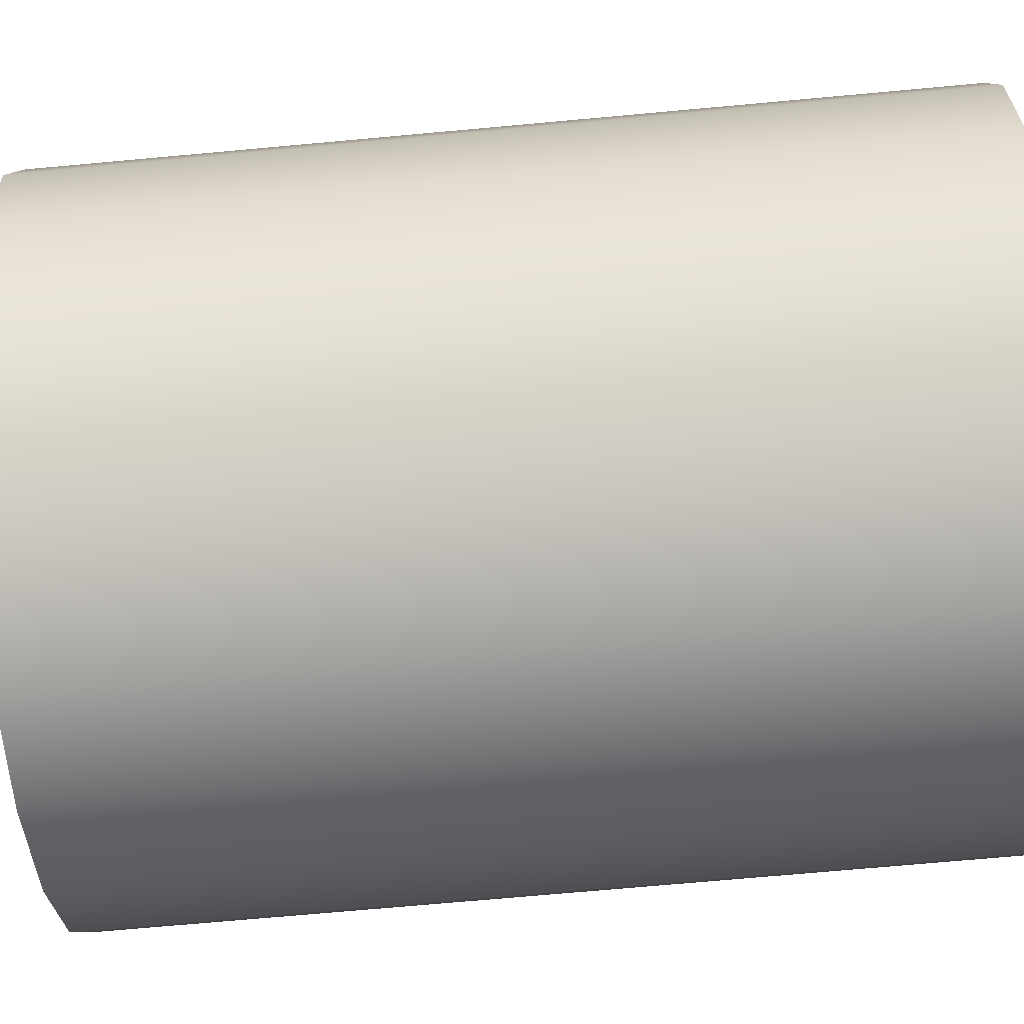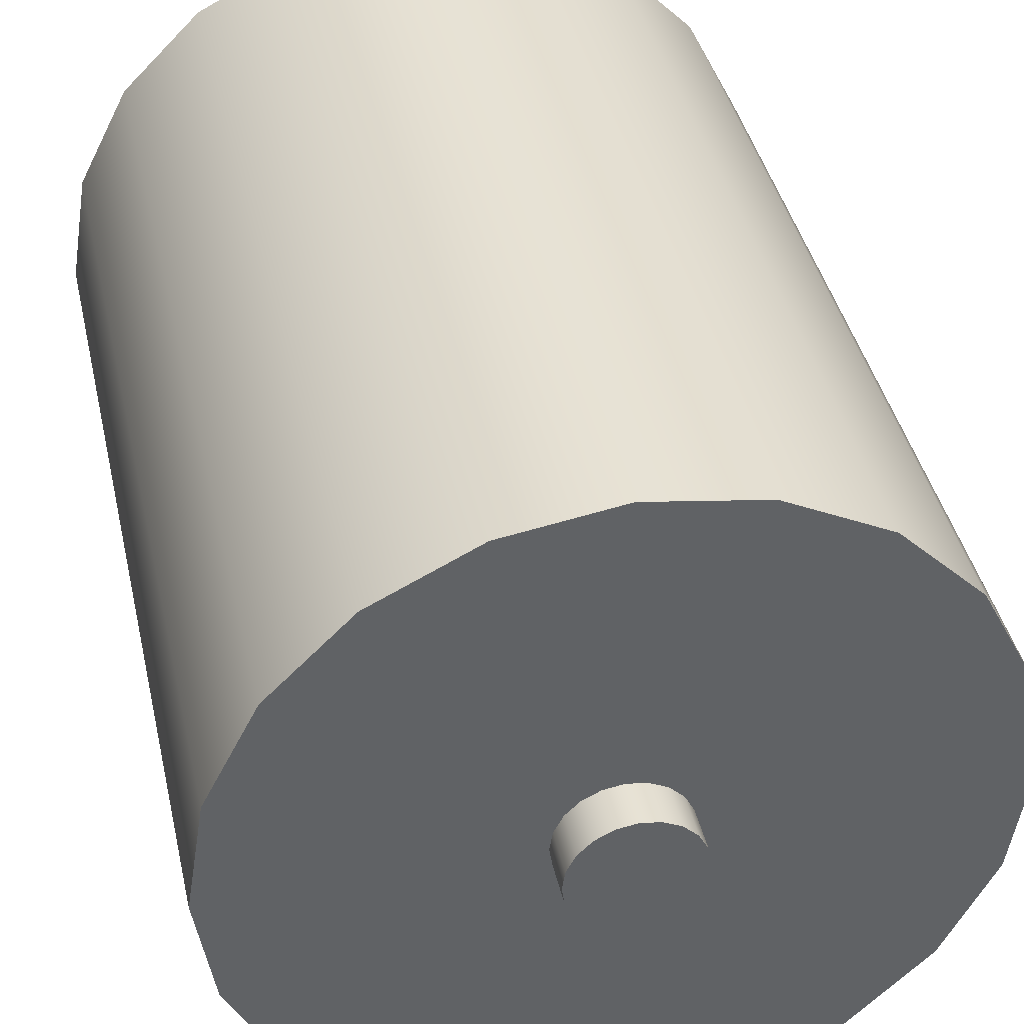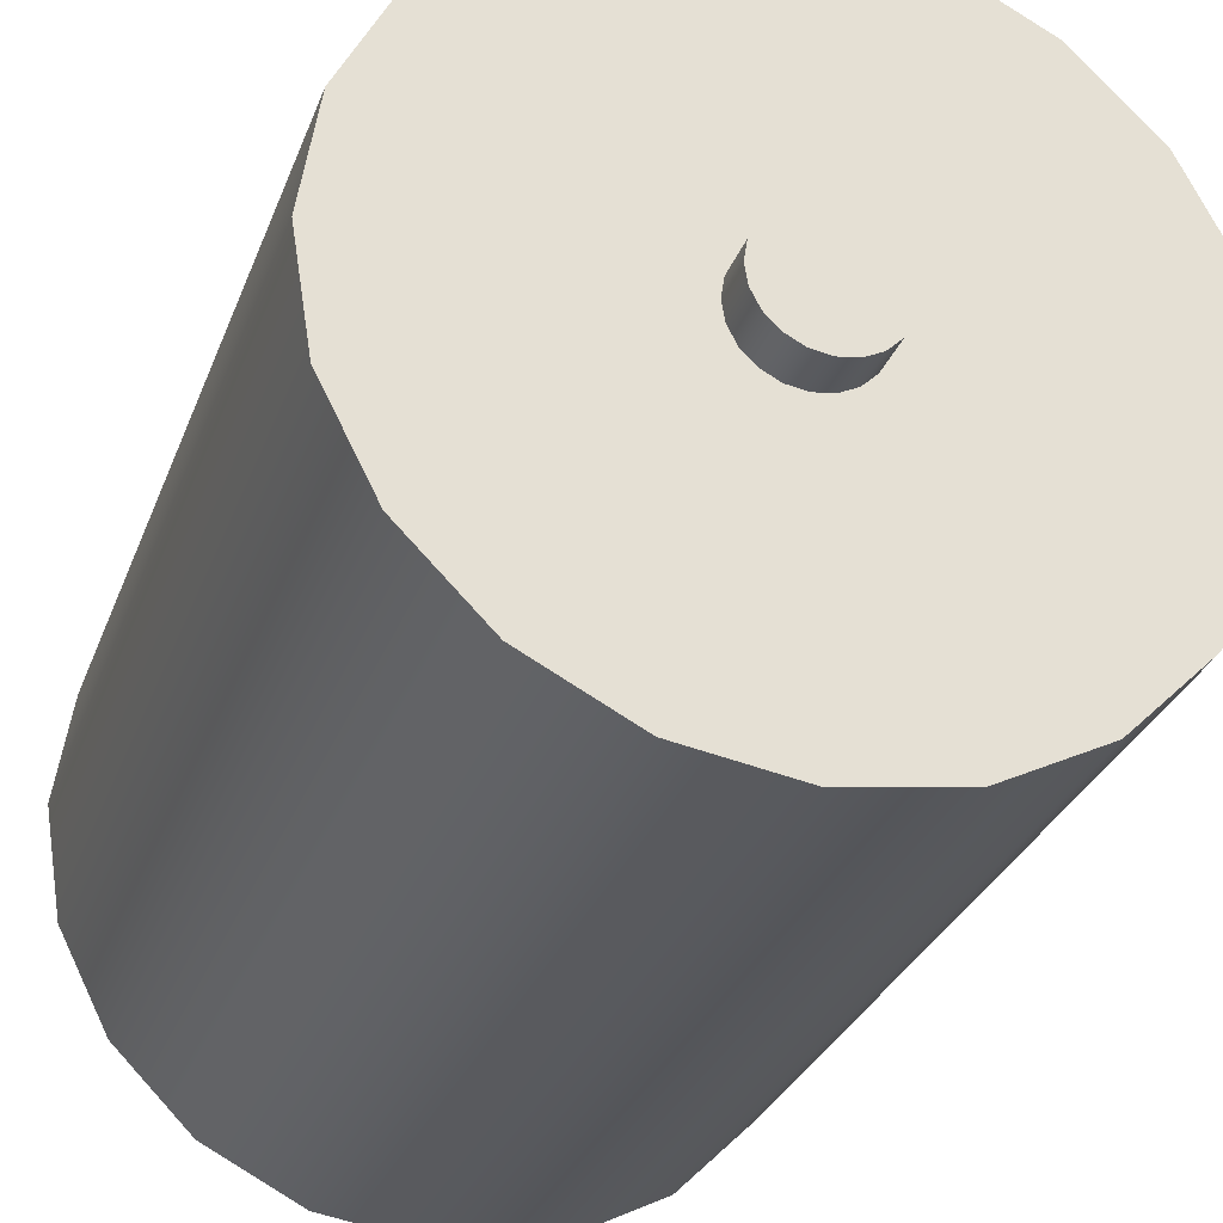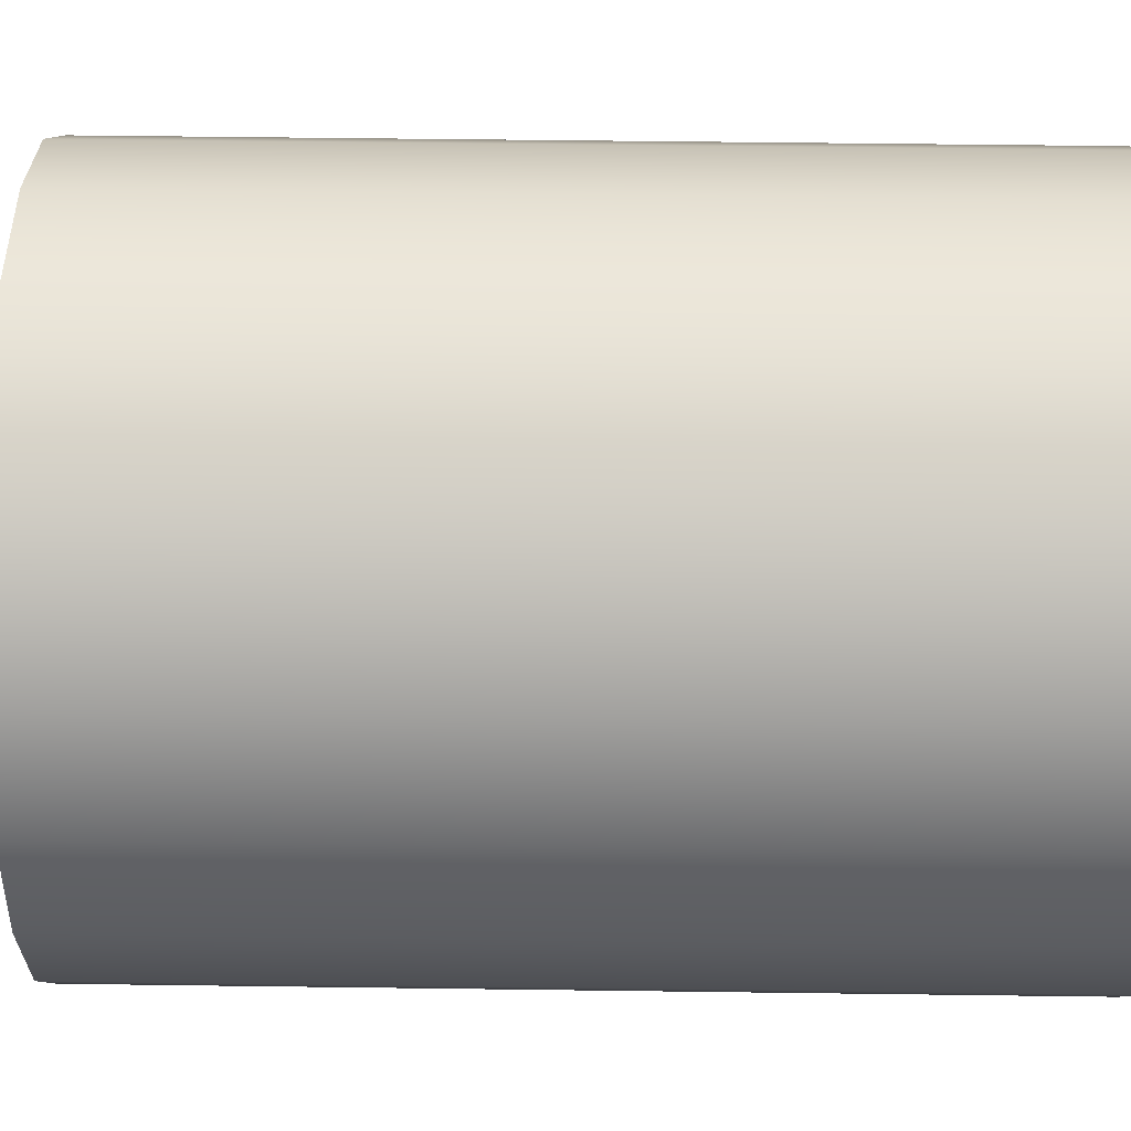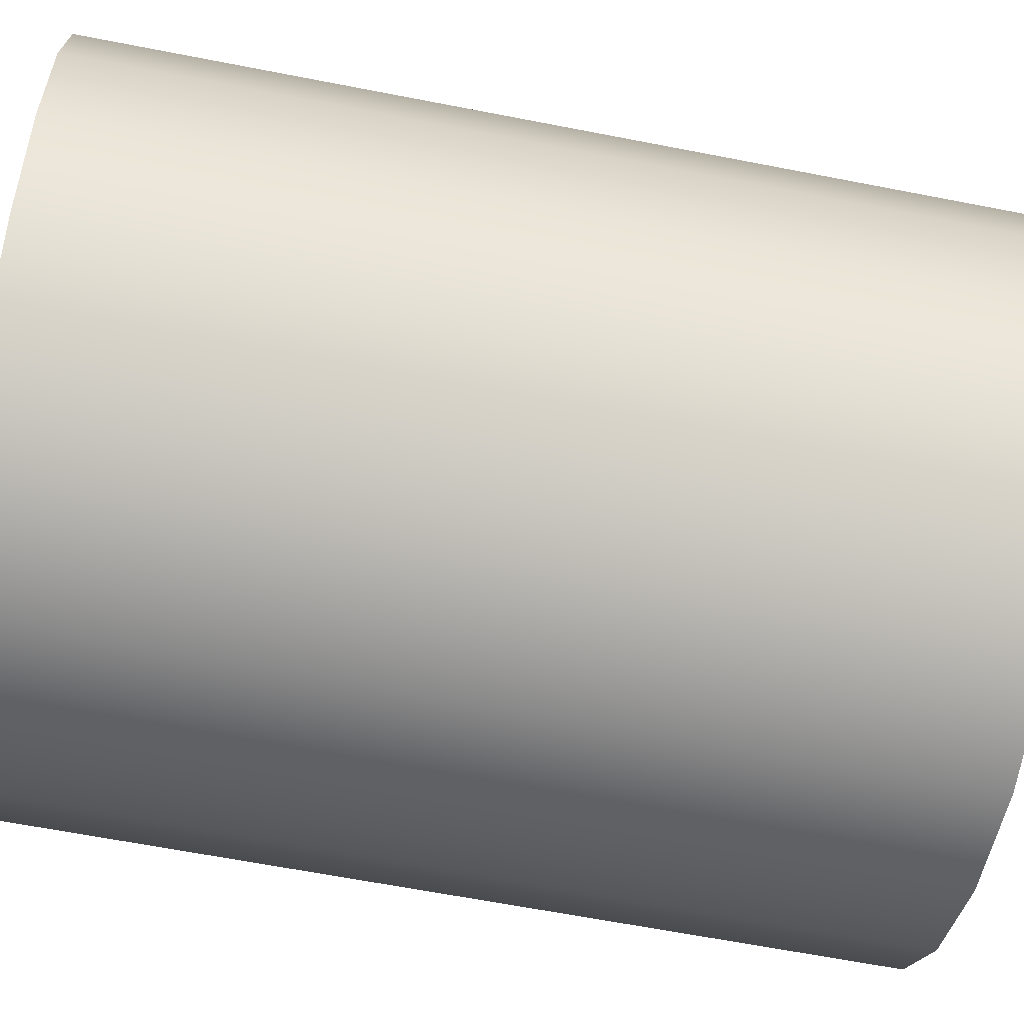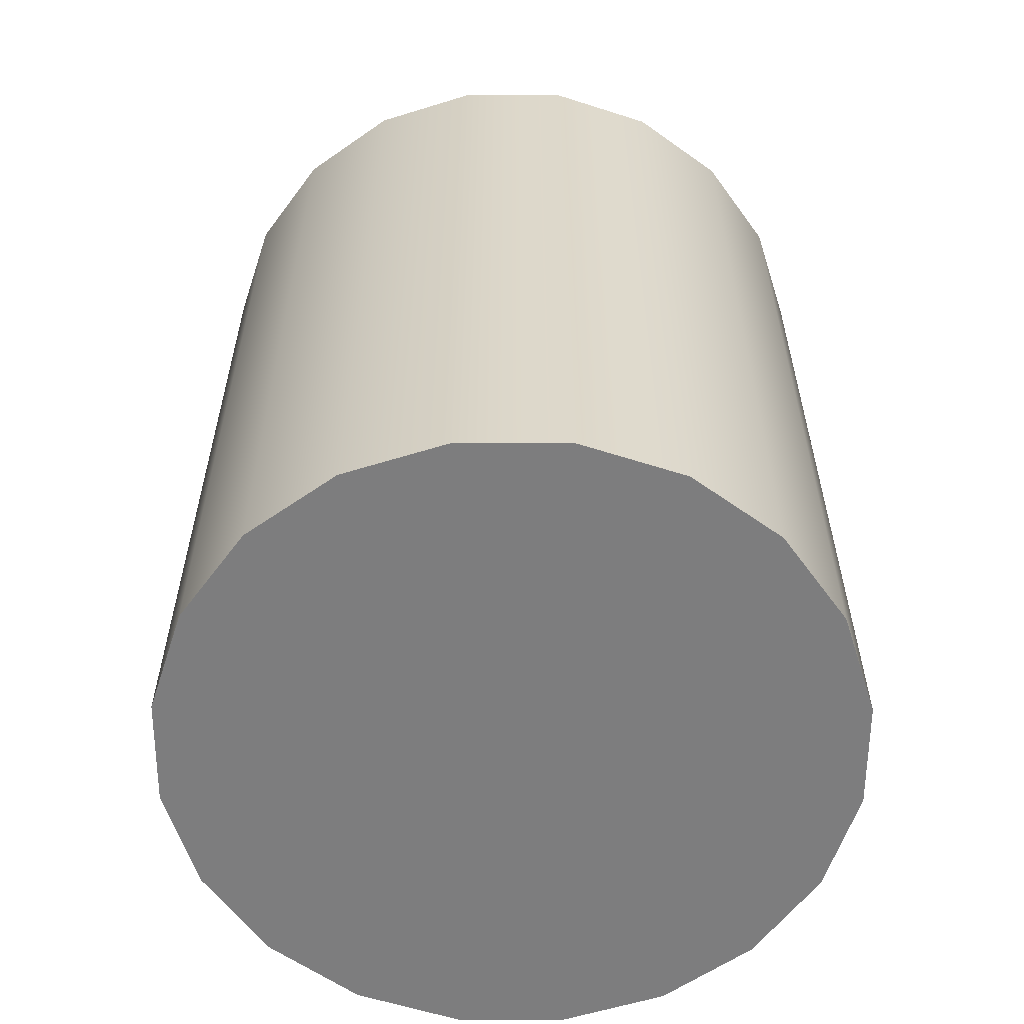
<metadata>
{"format":"obj","ext":"obj","renderer":"f3d","projection":"perspective","resolution":1024,"background":"white","views":[{"elev":-71.6,"azim":-84.8,"up":"+Z"},{"elev":40.0,"azim":167.6,"up":"+Z"},{"elev":-29.8,"azim":161.8,"up":"+Z"},{"elev":54.3,"azim":-89.2,"up":"+Z"},{"elev":-63.3,"azim":78.8,"up":"+Z"},{"elev":-59.2,"azim":-45.3,"up":"+Y"}]}
</metadata>
<code>
v 0.7608 -1 -0.2472
v 0.6472 -1 -0.4702
v 0.4702 -1 -0.6472
v 0.2472 -1 -0.7608
v 0 -1 -0.8
v -0.2472 -1 -0.7608
v -0.4702 -1 -0.6472
v -0.6472 -1 -0.4702
v -0.7608 -1 -0.2472
v -0.8 -1 0
v -0.7608 -1 0.2472
v -0.6472 -1 0.4702
v -0.4702 -1 0.6472
v -0.2472 -1 0.7608
v -0 -1 0.8
v 0.2472 -1 0.7608
v 0.4702 -1 0.6472
v 0.6472 -1 0.4702
v 0.7608 -1 0.2472
v 0.8 -1 0
v 0.7608 1 -0.2472
v 0.6472 1 -0.4702
v 0.4702 1 -0.6472
v 0.2472 1 -0.7608
v 0 1 -0.8
v -0.2472 1 -0.7608
v -0.4702 1 -0.6472
v -0.6472 1 -0.4702
v -0.7608 1 -0.2472
v -0.8 1 0
v -0.7608 1 0.2472
v -0.6472 1 0.4702
v -0.4702 1 0.6472
v -0.2472 1 0.7608
v -0 1 0.8
v 0.2472 1 0.7608
v 0.4702 1 0.6472
v 0.6472 1 0.4702
v 0.7608 1 0.2472
v 0.8 1 0
v 0 -1 0
v 0.1327 1 -0.04312
v 0.1129 1 -0.08202
v 0.08202 1 -0.1129
v 0.04312 1 -0.1327
v 0 1 -0.1395
v -0.04312 1 -0.1327
v -0.08202 1 -0.1129
v -0.1129 1 -0.08202
v -0.1327 1 -0.04312
v -0.1395 1 0
v -0.1327 1 0.04312
v -0.1129 1 0.08202
v -0.08202 1 0.1129
v -0.04312 1 0.1327
v 0 1 0.1395
v 0.04312 1 0.1327
v 0.08202 1 0.1129
v 0.1129 1 0.08202
v 0.1327 1 0.04312
v 0.1395 1 -0
v 0.1327 1.1 -0.04312
v 0.1129 1.1 -0.08202
v 0 1.1 0
v 0.08202 1.1 -0.1129
v 0.04312 1.1 -0.1327
v 0 1.1 -0.1395
v -0.04312 1.1 -0.1327
v -0.08202 1.1 -0.1129
v -0.1129 1.1 -0.08202
v -0.1327 1.1 -0.04312
v -0.1395 1.1 0
v -0.1327 1.1 0.04312
v -0.1129 1.1 0.08202
v -0.08202 1.1 0.1129
v -0.04312 1.1 0.1327
v 0 1.1 0.1395
v 0.04312 1.1 0.1327
v 0.08202 1.1 0.1129
v 0.1129 1.1 0.08202
v 0.1327 1.1 0.04312
v 0.1395 1.1 -0
f 1 2 22 21
f 2 3 23 22
f 3 4 24 23
f 4 5 25 24
f 5 6 26 25
f 6 7 27 26
f 7 8 28 27
f 8 9 29 28
f 9 10 30 29
f 10 11 31 30
f 11 12 32 31
f 12 13 33 32
f 13 14 34 33
f 14 15 35 34
f 15 16 36 35
f 16 17 37 36
f 17 18 38 37
f 18 19 39 38
f 19 20 40 39
f 20 1 21 40
f 2 1 41
f 3 2 41
f 4 3 41
f 5 4 41
f 6 5 41
f 7 6 41
f 8 7 41
f 9 8 41
f 10 9 41
f 11 10 41
f 12 11 41
f 13 12 41
f 14 13 41
f 15 14 41
f 16 15 41
f 17 16 41
f 18 17 41
f 19 18 41
f 20 19 41
f 1 20 41
f 62 63 64
f 63 65 64
f 65 66 64
f 66 67 64
f 67 68 64
f 68 69 64
f 69 70 64
f 70 71 64
f 71 72 64
f 72 73 64
f 73 74 64
f 74 75 64
f 75 76 64
f 76 77 64
f 77 78 64
f 78 79 64
f 79 80 64
f 80 81 64
f 81 82 64
f 82 62 64
f 21 22 43 42
f 22 23 44 43
f 23 24 45 44
f 24 25 46 45
f 25 26 47 46
f 26 27 48 47
f 27 28 49 48
f 28 29 50 49
f 29 30 51 50
f 30 31 52 51
f 31 32 53 52
f 32 33 54 53
f 33 34 55 54
f 34 35 56 55
f 35 36 57 56
f 36 37 58 57
f 37 38 59 58
f 38 39 60 59
f 39 40 61 60
f 40 21 42 61
f 42 43 63 62
f 43 44 65 63
f 44 45 66 65
f 45 46 67 66
f 46 47 68 67
f 47 48 69 68
f 48 49 70 69
f 49 50 71 70
f 50 51 72 71
f 51 52 73 72
f 52 53 74 73
f 53 54 75 74
f 54 55 76 75
f 55 56 77 76
f 56 57 78 77
f 57 58 79 78
f 58 59 80 79
f 59 60 81 80
f 60 61 82 81
f 61 42 62 82

</code>
